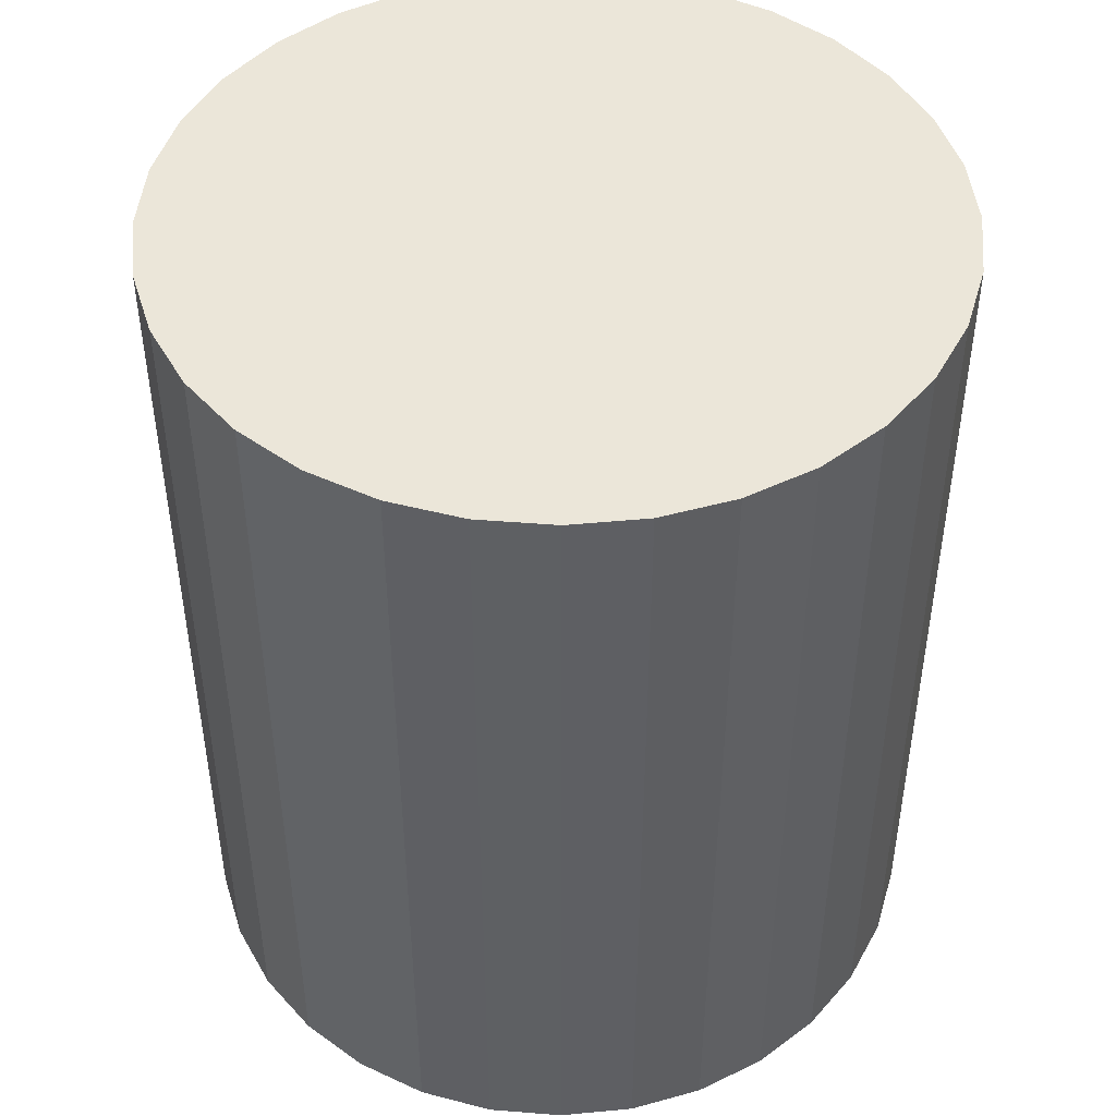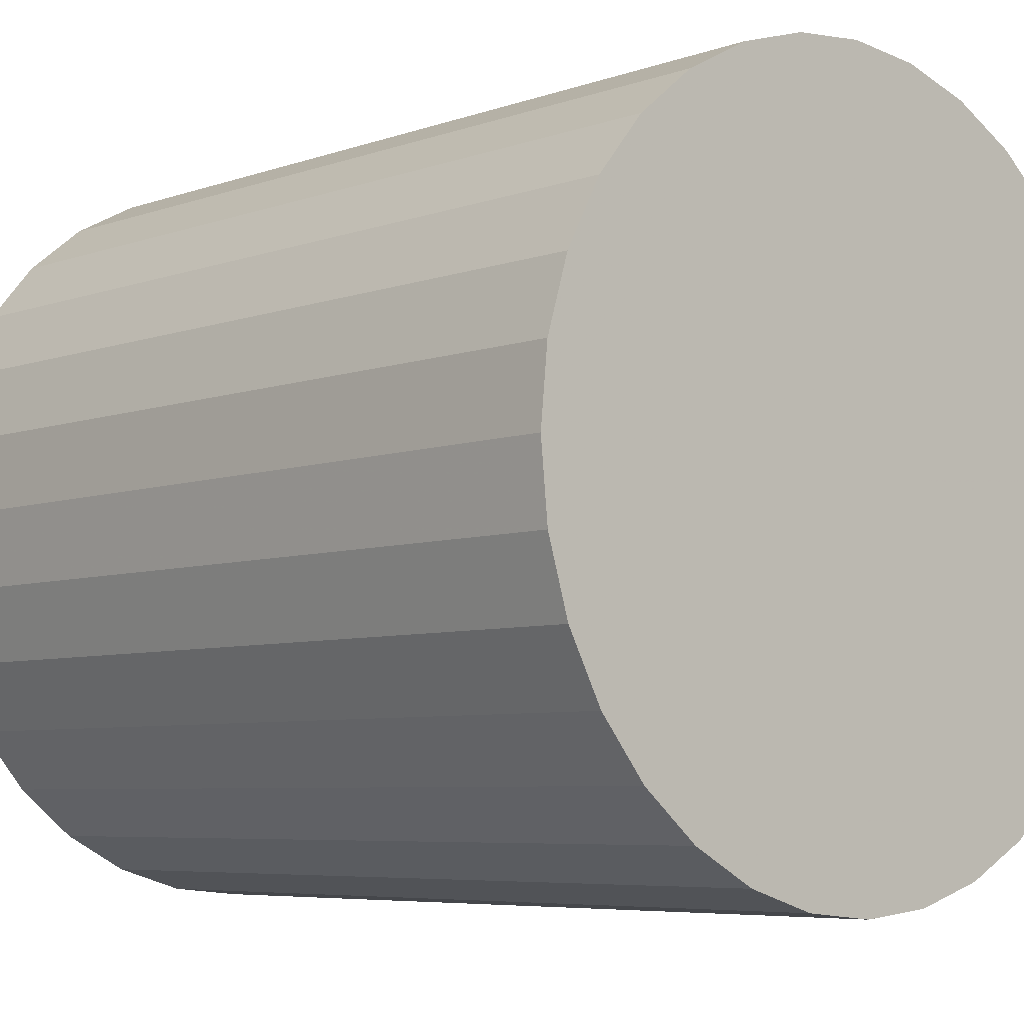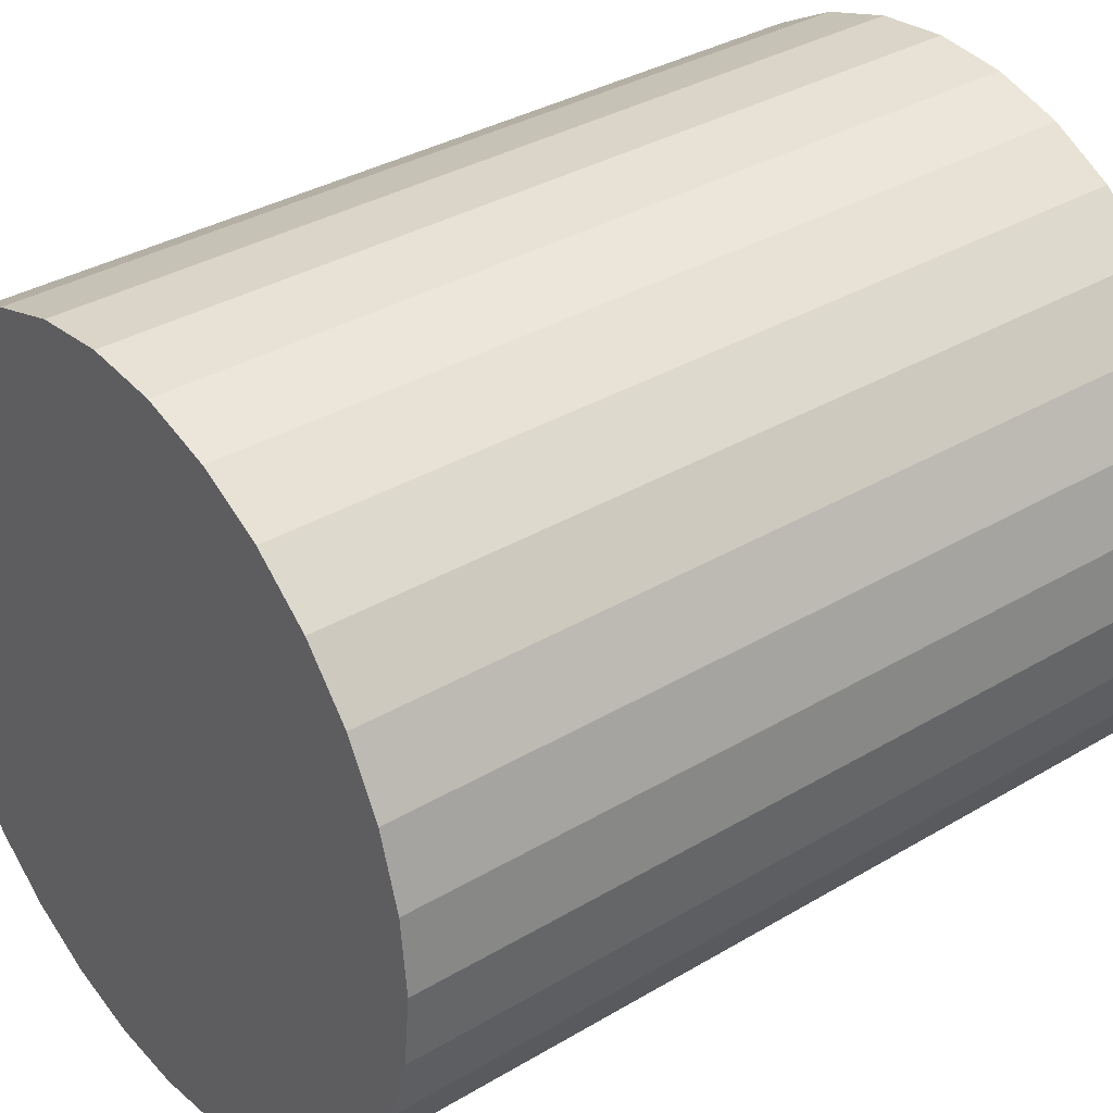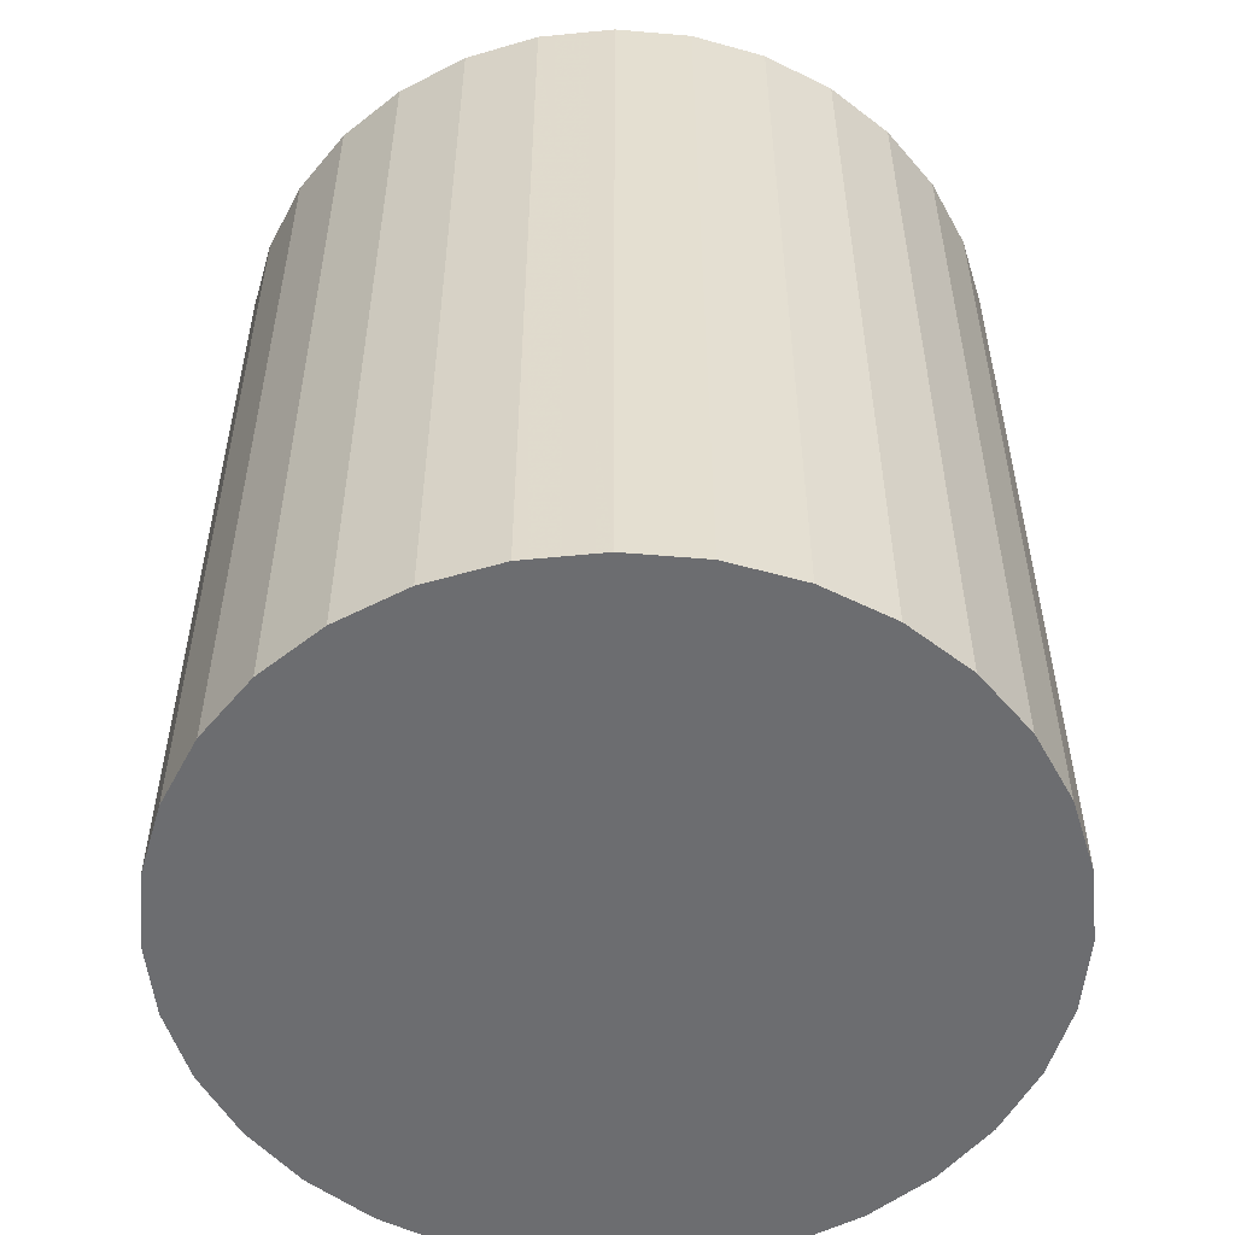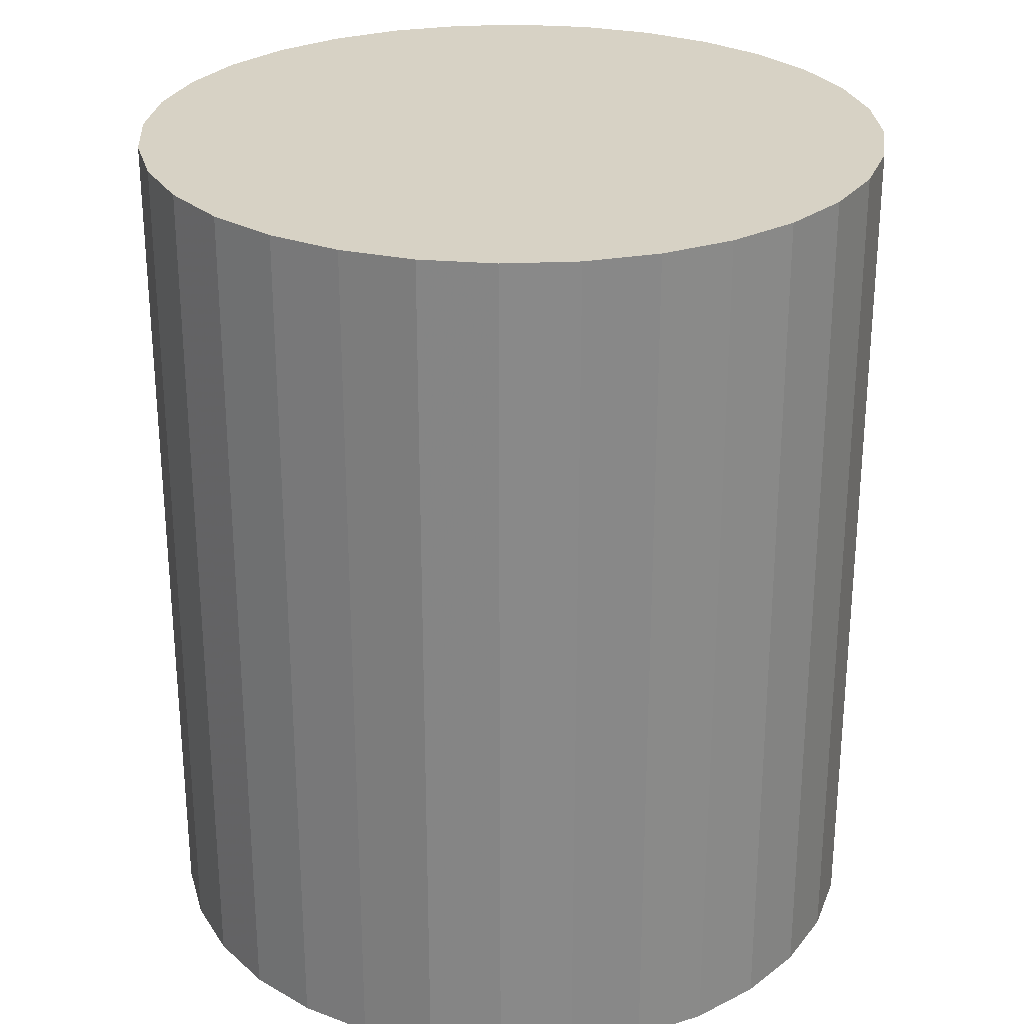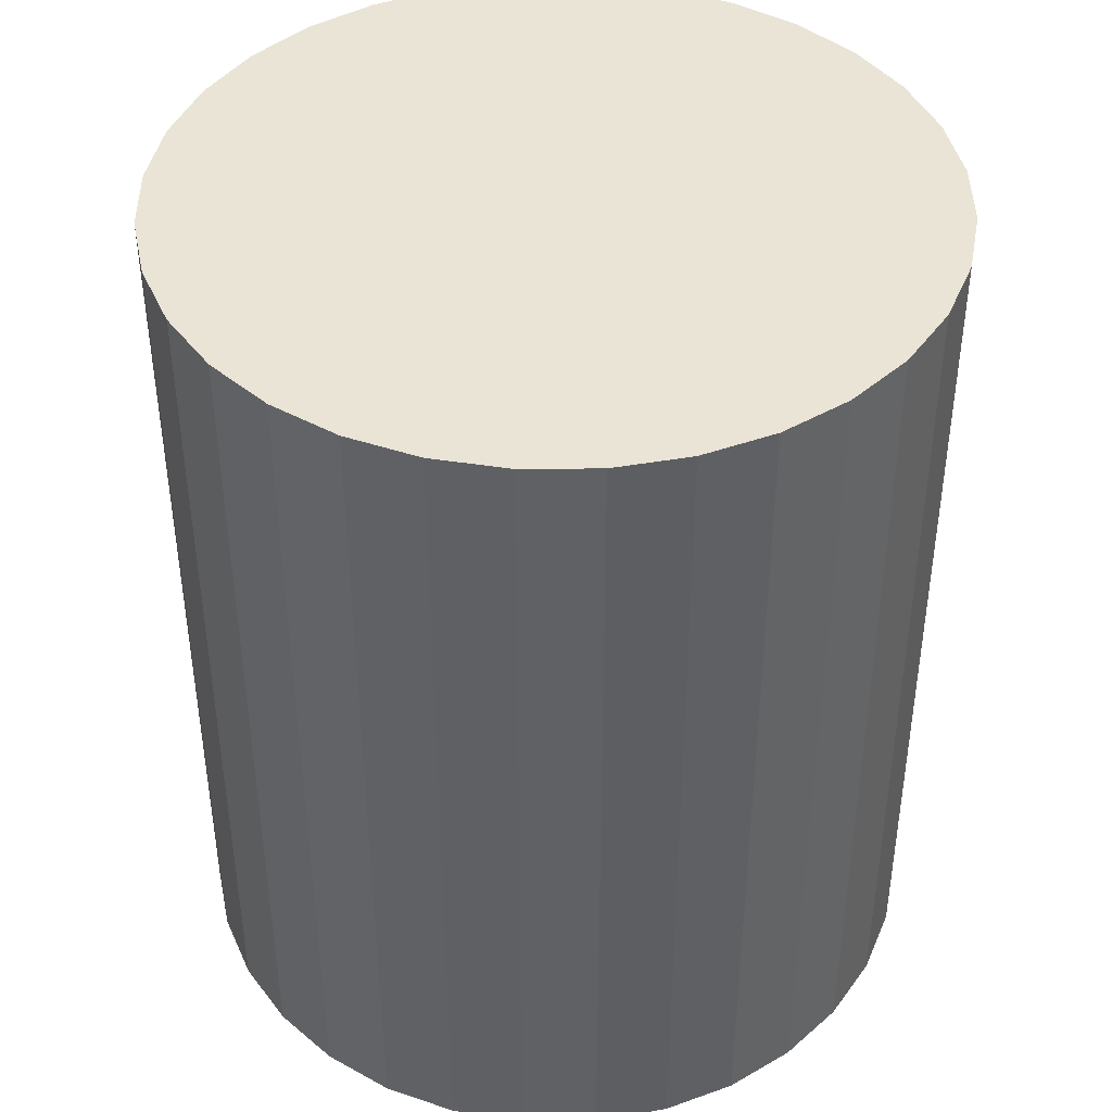
<metadata>
{"format":"obj","ext":"obj","renderer":"f3d","projection":"perspective","resolution":1024,"background":"white","views":[{"elev":46.8,"azim":78.3,"up":"+Z"},{"elev":-6.0,"azim":-42.8,"up":"+Y"},{"elev":34.8,"azim":-128.5,"up":"+Y"},{"elev":-54.0,"azim":-134.6,"up":"+Z"},{"elev":27.2,"azim":-65.7,"up":"+Z"},{"elev":42.6,"azim":-141.2,"up":"+Z"}]}
</metadata>
<code>
v 0 0 -0.03274
v 0.0281 0 -0.03274
v 0.0281 0 0.03274
v 0 0 0.03274
v 0.02756 0.005482 -0.03274
v 0.02756 0.005482 0.03274
v 0.02596 0.01075 -0.03274
v 0.02596 0.01075 0.03274
v 0.02337 0.01561 -0.03274
v 0.02337 0.01561 0.03274
v 0.01987 0.01987 -0.03274
v 0.01987 0.01987 0.03274
v 0.01561 0.02337 -0.03274
v 0.01561 0.02337 0.03274
v 0.01075 0.02596 -0.03274
v 0.01075 0.02596 0.03274
v 0.005482 0.02756 -0.03274
v 0.005482 0.02756 0.03274
v 0 0.0281 -0.03274
v 0 0.0281 0.03274
v -0.005482 0.02756 -0.03274
v -0.005482 0.02756 0.03274
v -0.01075 0.02596 -0.03274
v -0.01075 0.02596 0.03274
v -0.01561 0.02337 -0.03274
v -0.01561 0.02337 0.03274
v -0.01987 0.01987 -0.03274
v -0.01987 0.01987 0.03274
v -0.02337 0.01561 -0.03274
v -0.02337 0.01561 0.03274
v -0.02596 0.01075 -0.03274
v -0.02596 0.01075 0.03274
v -0.02756 0.005482 -0.03274
v -0.02756 0.005482 0.03274
v -0.0281 0 -0.03274
v -0.0281 0 0.03274
v -0.02756 -0.005482 -0.03274
v -0.02756 -0.005482 0.03274
v -0.02596 -0.01075 -0.03274
v -0.02596 -0.01075 0.03274
v -0.02337 -0.01561 -0.03274
v -0.02337 -0.01561 0.03274
v -0.01987 -0.01987 -0.03274
v -0.01987 -0.01987 0.03274
v -0.01561 -0.02337 -0.03274
v -0.01561 -0.02337 0.03274
v -0.01075 -0.02596 -0.03274
v -0.01075 -0.02596 0.03274
v -0.005482 -0.02756 -0.03274
v -0.005482 -0.02756 0.03274
v -0 -0.0281 -0.03274
v -0 -0.0281 0.03274
v 0.005482 -0.02756 -0.03274
v 0.005482 -0.02756 0.03274
v 0.01075 -0.02596 -0.03274
v 0.01075 -0.02596 0.03274
v 0.01561 -0.02337 -0.03274
v 0.01561 -0.02337 0.03274
v 0.01987 -0.01987 -0.03274
v 0.01987 -0.01987 0.03274
v 0.02337 -0.01561 -0.03274
v 0.02337 -0.01561 0.03274
v 0.02596 -0.01075 -0.03274
v 0.02596 -0.01075 0.03274
v 0.02756 -0.005482 -0.03274
v 0.02756 -0.005482 0.03274
f 2 1 5
f 2 5 3
f 3 5 6
f 3 6 4
f 5 1 7
f 5 7 6
f 6 7 8
f 6 8 4
f 7 1 9
f 7 9 8
f 8 9 10
f 8 10 4
f 9 1 11
f 9 11 10
f 10 11 12
f 10 12 4
f 11 1 13
f 11 13 12
f 12 13 14
f 12 14 4
f 13 1 15
f 13 15 14
f 14 15 16
f 14 16 4
f 15 1 17
f 15 17 16
f 16 17 18
f 16 18 4
f 17 1 19
f 17 19 18
f 18 19 20
f 18 20 4
f 19 1 21
f 19 21 20
f 20 21 22
f 20 22 4
f 21 1 23
f 21 23 22
f 22 23 24
f 22 24 4
f 23 1 25
f 23 25 24
f 24 25 26
f 24 26 4
f 25 1 27
f 25 27 26
f 26 27 28
f 26 28 4
f 27 1 29
f 27 29 28
f 28 29 30
f 28 30 4
f 29 1 31
f 29 31 30
f 30 31 32
f 30 32 4
f 31 1 33
f 31 33 32
f 32 33 34
f 32 34 4
f 33 1 35
f 33 35 34
f 34 35 36
f 34 36 4
f 35 1 37
f 35 37 36
f 36 37 38
f 36 38 4
f 37 1 39
f 37 39 38
f 38 39 40
f 38 40 4
f 39 1 41
f 39 41 40
f 40 41 42
f 40 42 4
f 41 1 43
f 41 43 42
f 42 43 44
f 42 44 4
f 43 1 45
f 43 45 44
f 44 45 46
f 44 46 4
f 45 1 47
f 45 47 46
f 46 47 48
f 46 48 4
f 47 1 49
f 47 49 48
f 48 49 50
f 48 50 4
f 49 1 51
f 49 51 50
f 50 51 52
f 50 52 4
f 51 1 53
f 51 53 52
f 52 53 54
f 52 54 4
f 53 1 55
f 53 55 54
f 54 55 56
f 54 56 4
f 55 1 57
f 55 57 56
f 56 57 58
f 56 58 4
f 57 1 59
f 57 59 58
f 58 59 60
f 58 60 4
f 59 1 61
f 59 61 60
f 60 61 62
f 60 62 4
f 61 1 63
f 61 63 62
f 62 63 64
f 62 64 4
f 63 1 65
f 63 65 64
f 64 65 66
f 64 66 4
f 65 1 2
f 65 2 66
f 66 2 3
f 66 3 4

</code>
